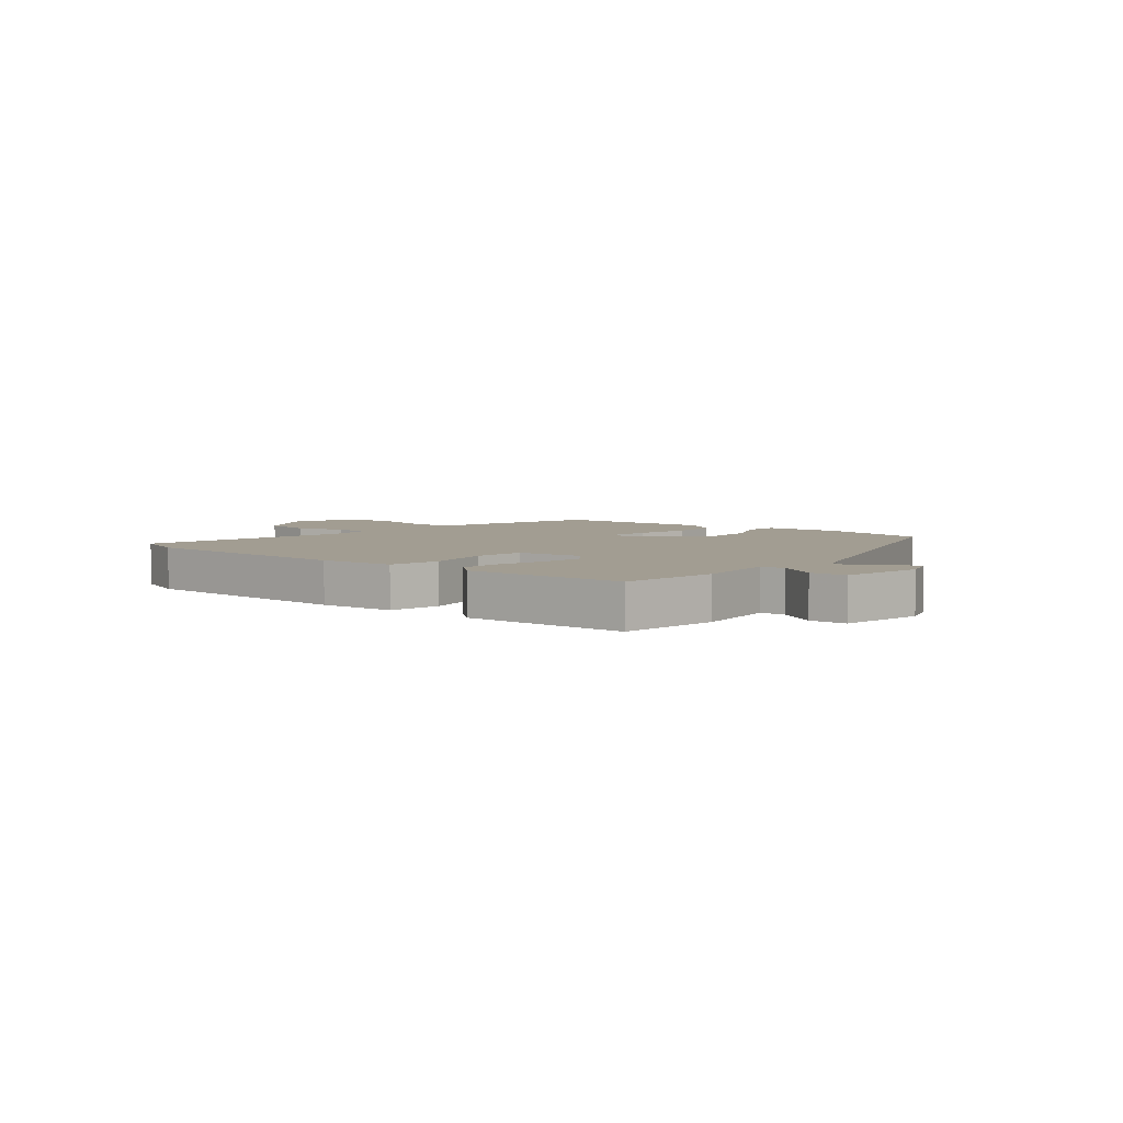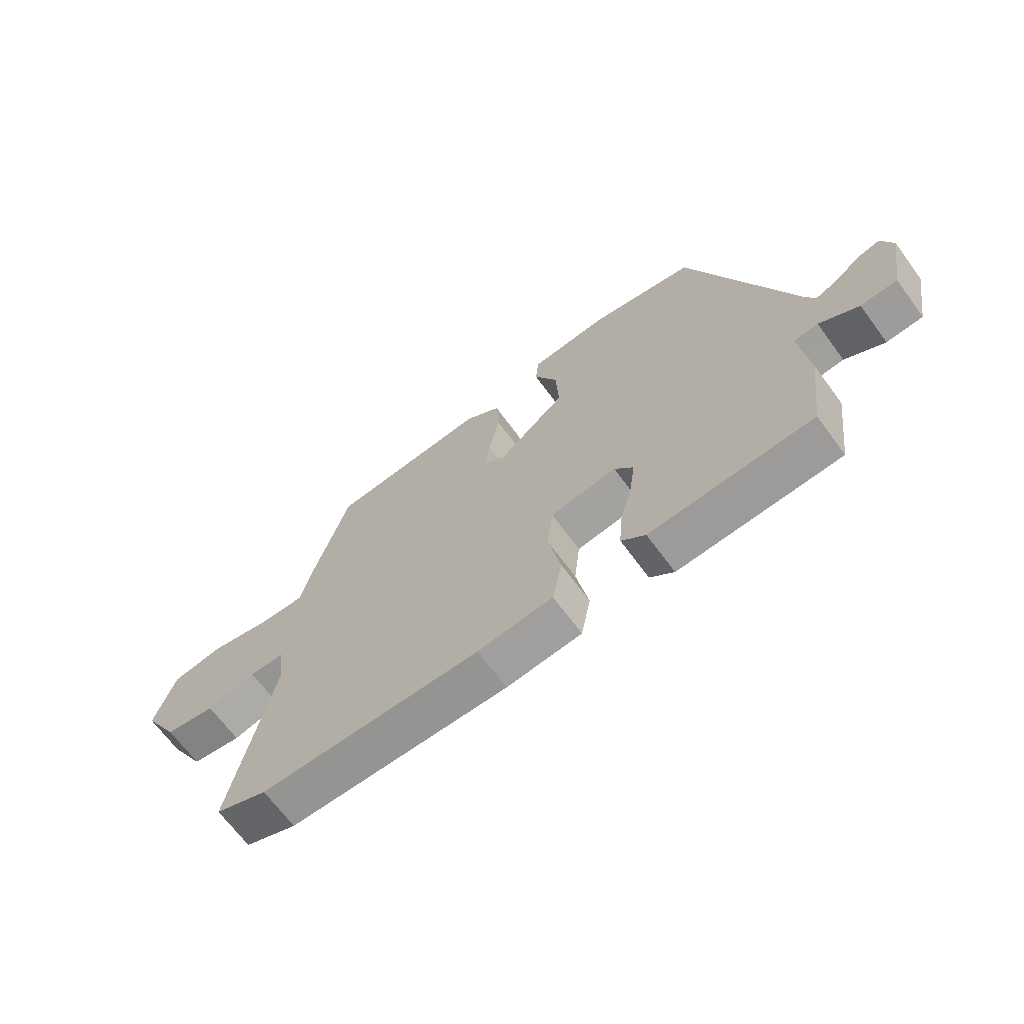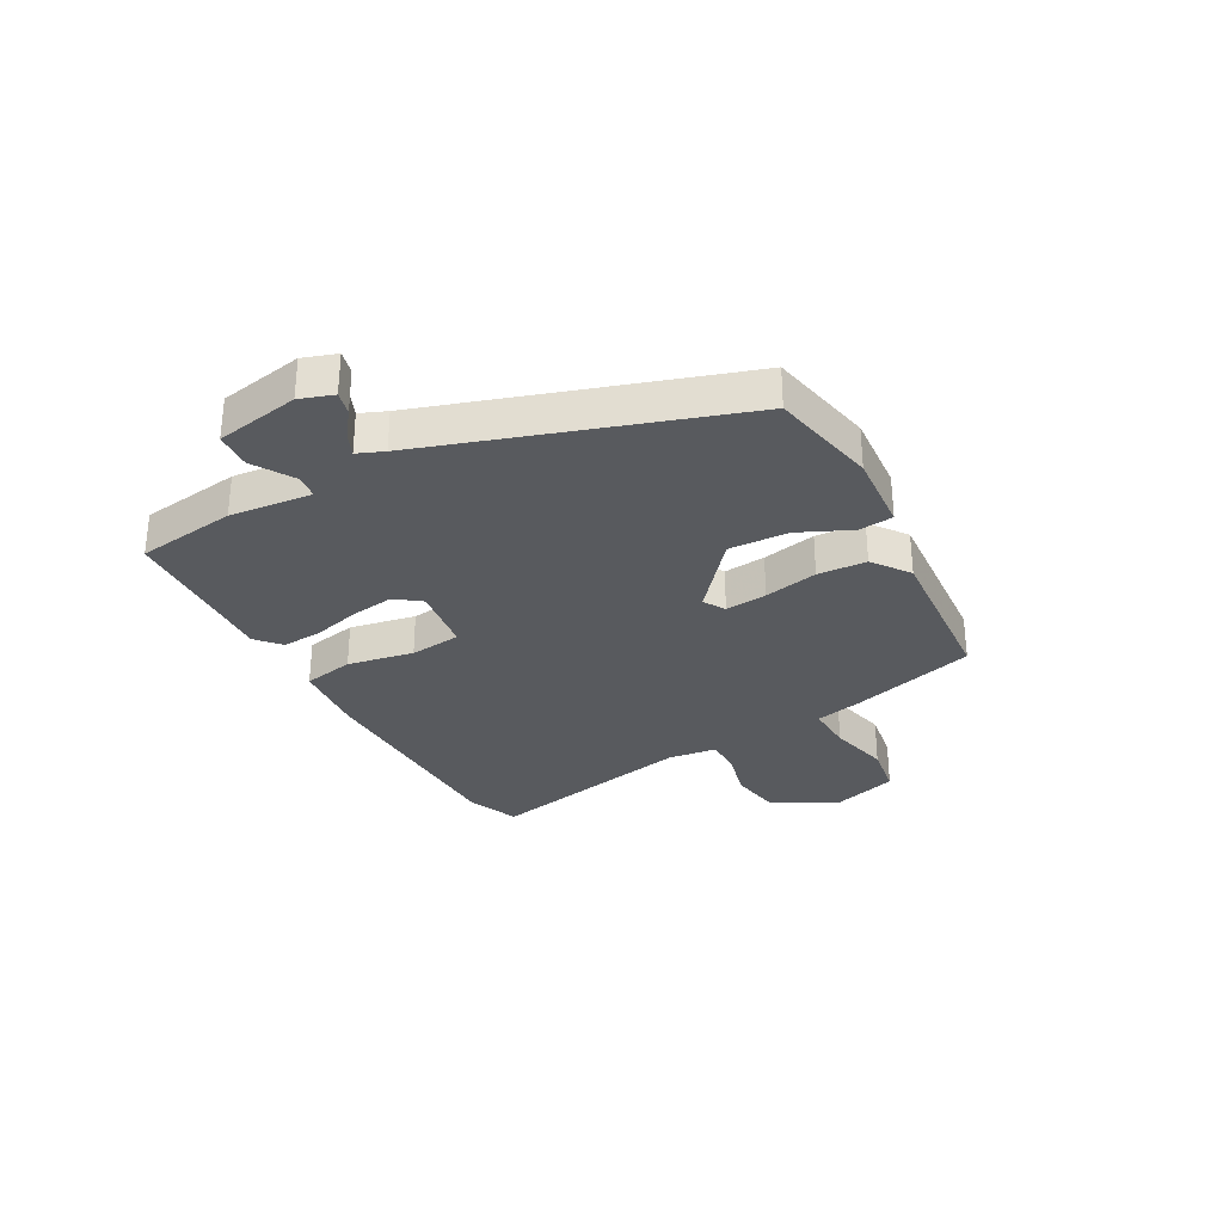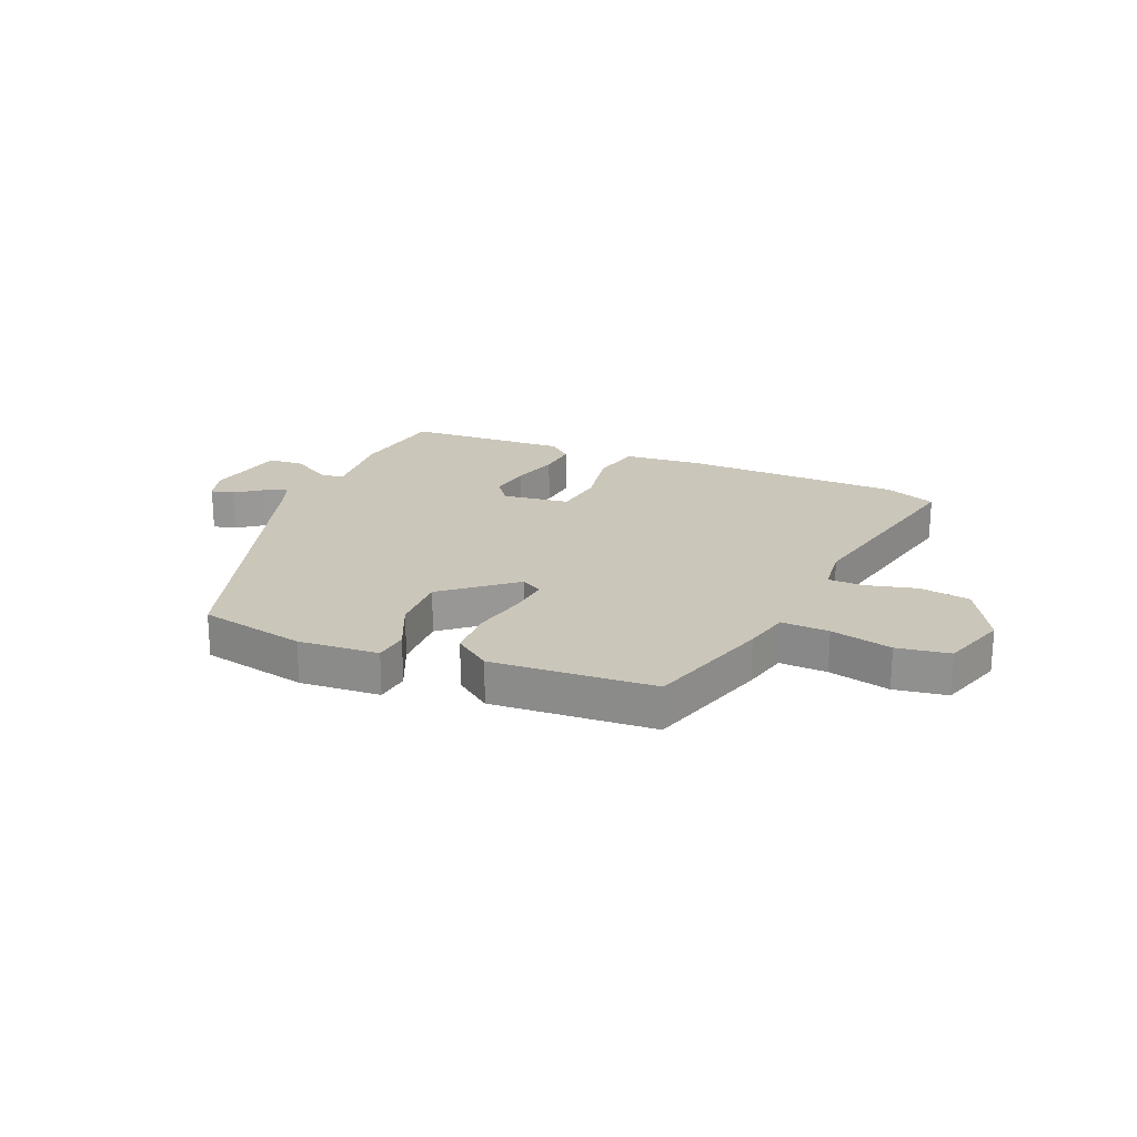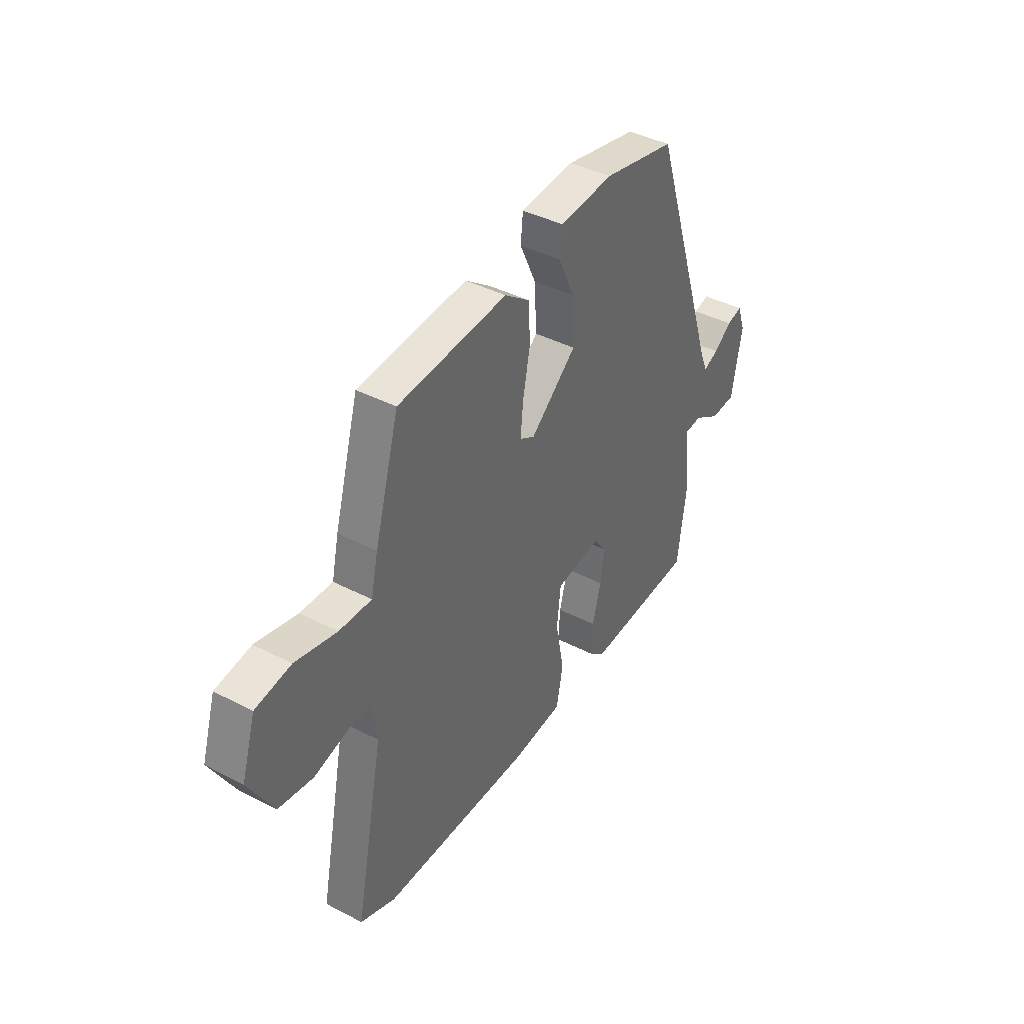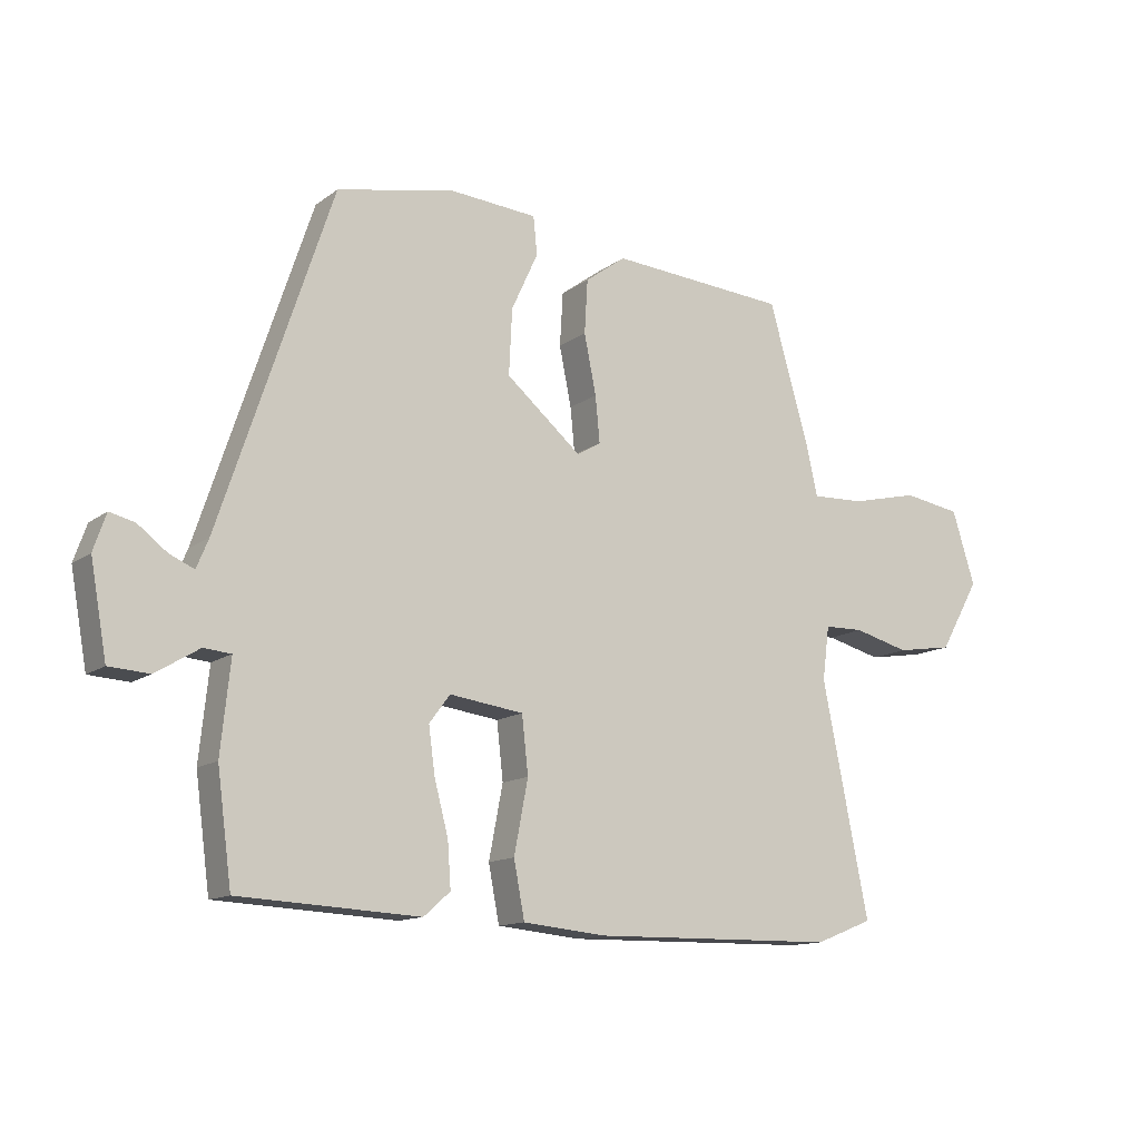
<metadata>
{"format":"obj","ext":"obj","renderer":"f3d","projection":"perspective","resolution":1024,"background":"white","views":[{"elev":4.9,"azim":-139.9,"up":"+Y"},{"elev":-67.6,"azim":-143.6,"up":"+Z"},{"elev":-30.9,"azim":-61.0,"up":"+Y"},{"elev":21.2,"azim":23.4,"up":"+Y"},{"elev":40.8,"azim":122.4,"up":"+Z"},{"elev":-13.0,"azim":-32.1,"up":"+Z"}]}
</metadata>
<code>
v 0.553 0.07 -0.479
v 0.462 0.07 -0.515
v 0.075 0.07 -0.521
v -0.057 0.07 -0.508
v -0.074 0.07 -0.419
v -0.052 0.07 -0.304
v -0.062 0.07 -0.214
v -0.179 0.07 -0.198
v -0.212 0.07 -0.242
v -0.202 0.07 -0.316
v -0.18 0.07 -0.4
v -0.175 0.07 -0.471
v -0.217 0.07 -0.508
v -0.502 0.07 -0.493
v -0.525 0.07 -0.319
v -0.51 0.07 -0.175
v -0.553 0.07 -0.171
v -0.622 0.07 -0.213
v -0.686 0.07 -0.209
v -0.712 0.07 -0.063
v -0.692 0.07 -0.005
v -0.652 0.07 -0.015
v -0.606 0.07 -0.05
v -0.567 0.07 -0.067
v -0.548 0.07 -0.021
v -0.371 0.07 0.51
v -0.185 0.07 0.548
v -0.046 0.07 0.537
v -0.04 0.07 0.477
v -0.082 0.07 0.386
v -0.087 0.07 0.282
v 0.032 0.07 0.181
v 0.07 0.07 0.203
v 0.063 0.07 0.276
v 0.044 0.07 0.37
v 0.049 0.07 0.455
v 0.113 0.07 0.502
v 0.394 0.07 0.481
v 0.457 0.07 0.26
v 0.475 0.07 0.179
v 0.558 0.07 0.182
v 0.665 0.07 0.207
v 0.756 0.07 0.192
v 0.792 0.07 0.076
v 0.729 0.07 -0.036
v 0.64 0.07 -0.05
v 0.553 0.07 -0.027
v 0.491 0.07 -0.028
v 0.48 0.07 -0.113
v 0.553 0 -0.479
v 0.462 0 -0.515
v 0.075 0 -0.521
v -0.057 0 -0.508
v -0.074 0 -0.419
v -0.052 0 -0.304
v -0.062 0 -0.214
v -0.179 0 -0.198
v -0.212 0 -0.242
v -0.202 0 -0.316
v -0.18 0 -0.4
v -0.175 0 -0.471
v -0.217 0 -0.508
v -0.502 0 -0.493
v -0.525 0 -0.319
v -0.51 0 -0.175
v -0.553 0 -0.171
v -0.622 0 -0.213
v -0.686 0 -0.209
v -0.712 0 -0.063
v -0.692 0 -0.005
v -0.652 0 -0.015
v -0.606 0 -0.05
v -0.567 0 -0.067
v -0.548 0 -0.021
v -0.371 0 0.51
v -0.185 0 0.548
v -0.046 0 0.537
v -0.04 0 0.477
v -0.082 0 0.386
v -0.087 0 0.282
v 0.032 0 0.181
v 0.07 0 0.203
v 0.063 0 0.276
v 0.044 0 0.37
v 0.049 0 0.455
v 0.113 0 0.502
v 0.394 0 0.481
v 0.457 0 0.26
v 0.475 0 0.179
v 0.558 0 0.182
v 0.665 0 0.207
v 0.756 0 0.192
v 0.792 0 0.076
v 0.729 0 -0.036
v 0.64 0 -0.05
v 0.553 0 -0.027
v 0.491 0 -0.028
v 0.48 0 -0.113
f 45 46 47
f 44 45 47
f 43 44 47
f 42 43 47
f 41 42 47
f 40 41 47 48
f 40 48 49
f 39 40 49
f 38 39 49
f 37 38 49
f 36 37 49
f 35 36 49
f 34 35 49
f 28 29 30
f 27 28 30
f 26 27 30
f 25 26 30
f 24 25 30 31
f 21 22 23
f 20 21 23
f 19 20 23
f 18 19 23
f 17 18 23
f 16 17 23 24
f 14 15 16
f 13 14 16
f 12 13 16
f 11 12 16
f 10 11 16
f 9 10 16 24
f 24 31 32
f 9 24 32
f 8 9 32
f 4 5 6
f 3 4 6
f 2 3 6
f 1 2 6
f 49 1 6
f 49 6 7
f 33 34 49
f 32 33 49
f 8 32 49
f 7 8 49
f 96 95 94
f 96 94 93
f 96 93 92
f 96 92 91
f 96 91 90
f 97 96 90 89
f 98 97 89
f 98 89 88
f 98 88 87
f 98 87 86
f 98 86 85
f 98 85 84
f 98 84 83
f 79 78 77
f 79 77 76
f 79 76 75
f 79 75 74
f 80 79 74 73
f 72 71 70
f 72 70 69
f 72 69 68
f 72 68 67
f 72 67 66
f 73 72 66 65
f 65 64 63
f 65 63 62
f 65 62 61
f 65 61 60
f 65 60 59
f 73 65 59 58
f 81 80 73
f 81 73 58
f 81 58 57
f 55 54 53
f 55 53 52
f 55 52 51
f 55 51 50
f 55 50 98
f 56 55 98
f 98 83 82
f 98 82 81
f 98 81 57
f 98 57 56
f 1 50 51 2
f 2 51 52 3
f 3 52 53 4
f 4 53 54 5
f 5 54 55 6
f 6 55 56 7
f 7 56 57 8
f 8 57 58 9
f 9 58 59 10
f 10 59 60 11
f 11 60 61 12
f 12 61 62 13
f 13 62 63 14
f 14 63 64 15
f 15 64 65 16
f 16 65 66 17
f 17 66 67 18
f 18 67 68 19
f 19 68 69 20
f 20 69 70 21
f 21 70 71 22
f 22 71 72 23
f 23 72 73 24
f 24 73 74 25
f 25 74 75 26
f 26 75 76 27
f 27 76 77 28
f 28 77 78 29
f 29 78 79 30
f 30 79 80 31
f 31 80 81 32
f 32 81 82 33
f 33 82 83 34
f 34 83 84 35
f 35 84 85 36
f 36 85 86 37
f 37 86 87 38
f 38 87 88 39
f 39 88 89 40
f 40 89 90 41
f 41 90 91 42
f 42 91 92 43
f 43 92 93 44
f 44 93 94 45
f 45 94 95 46
f 46 95 96 47
f 47 96 97 48
f 48 97 98 49
f 49 98 50 1

</code>
